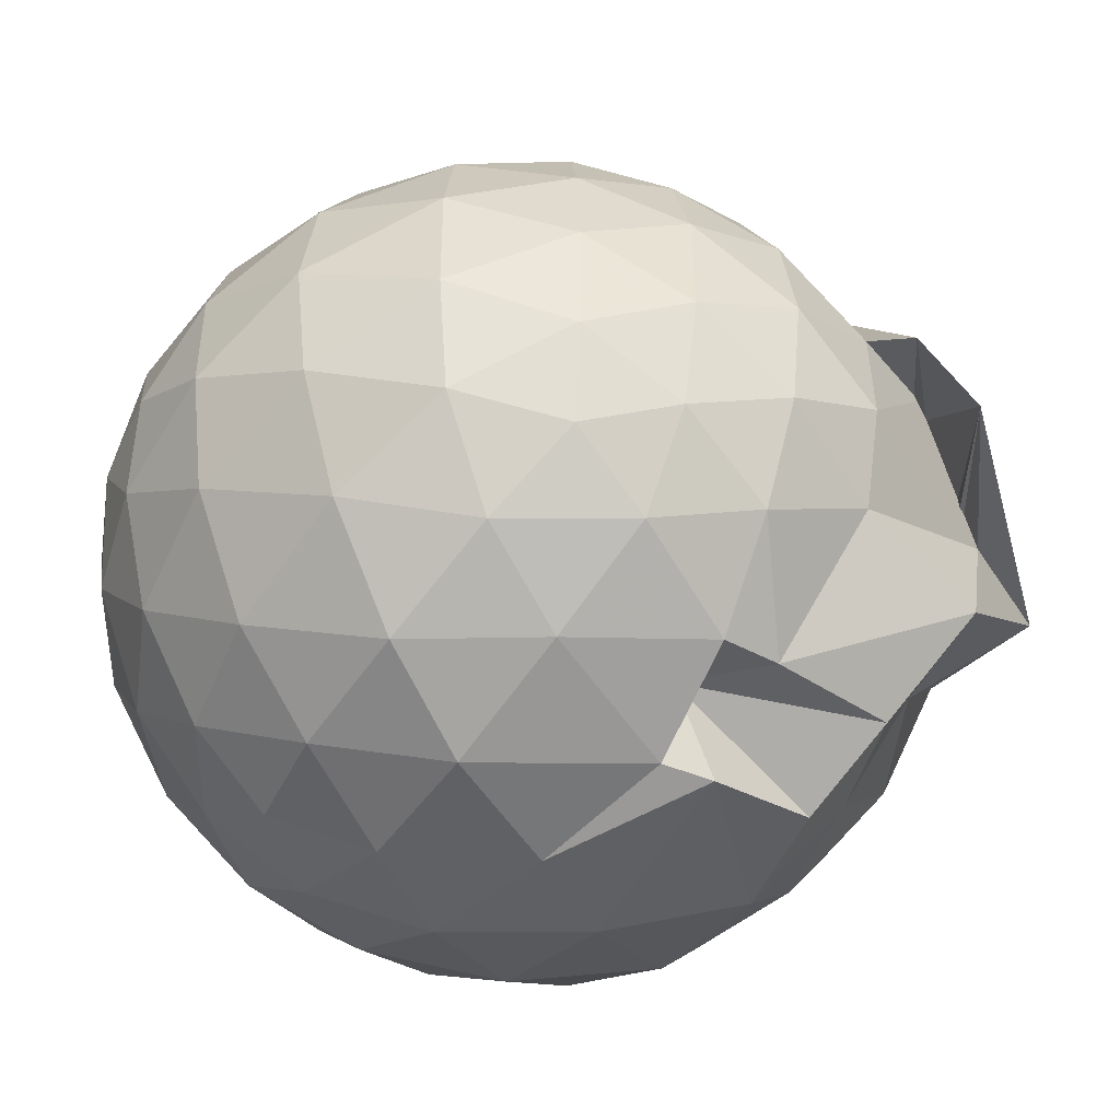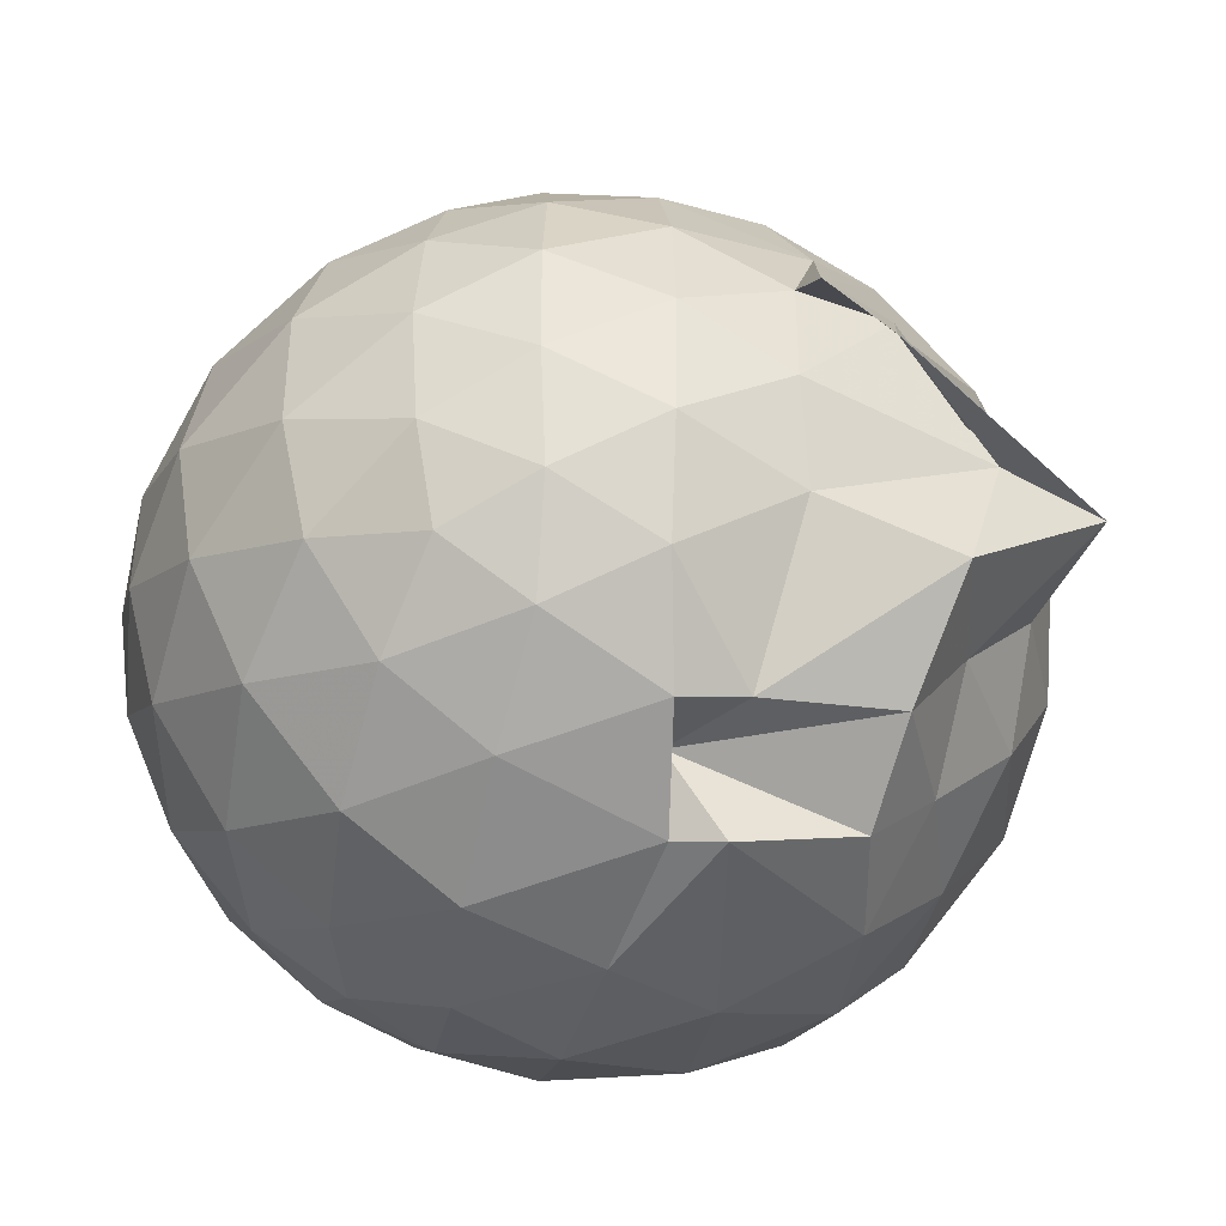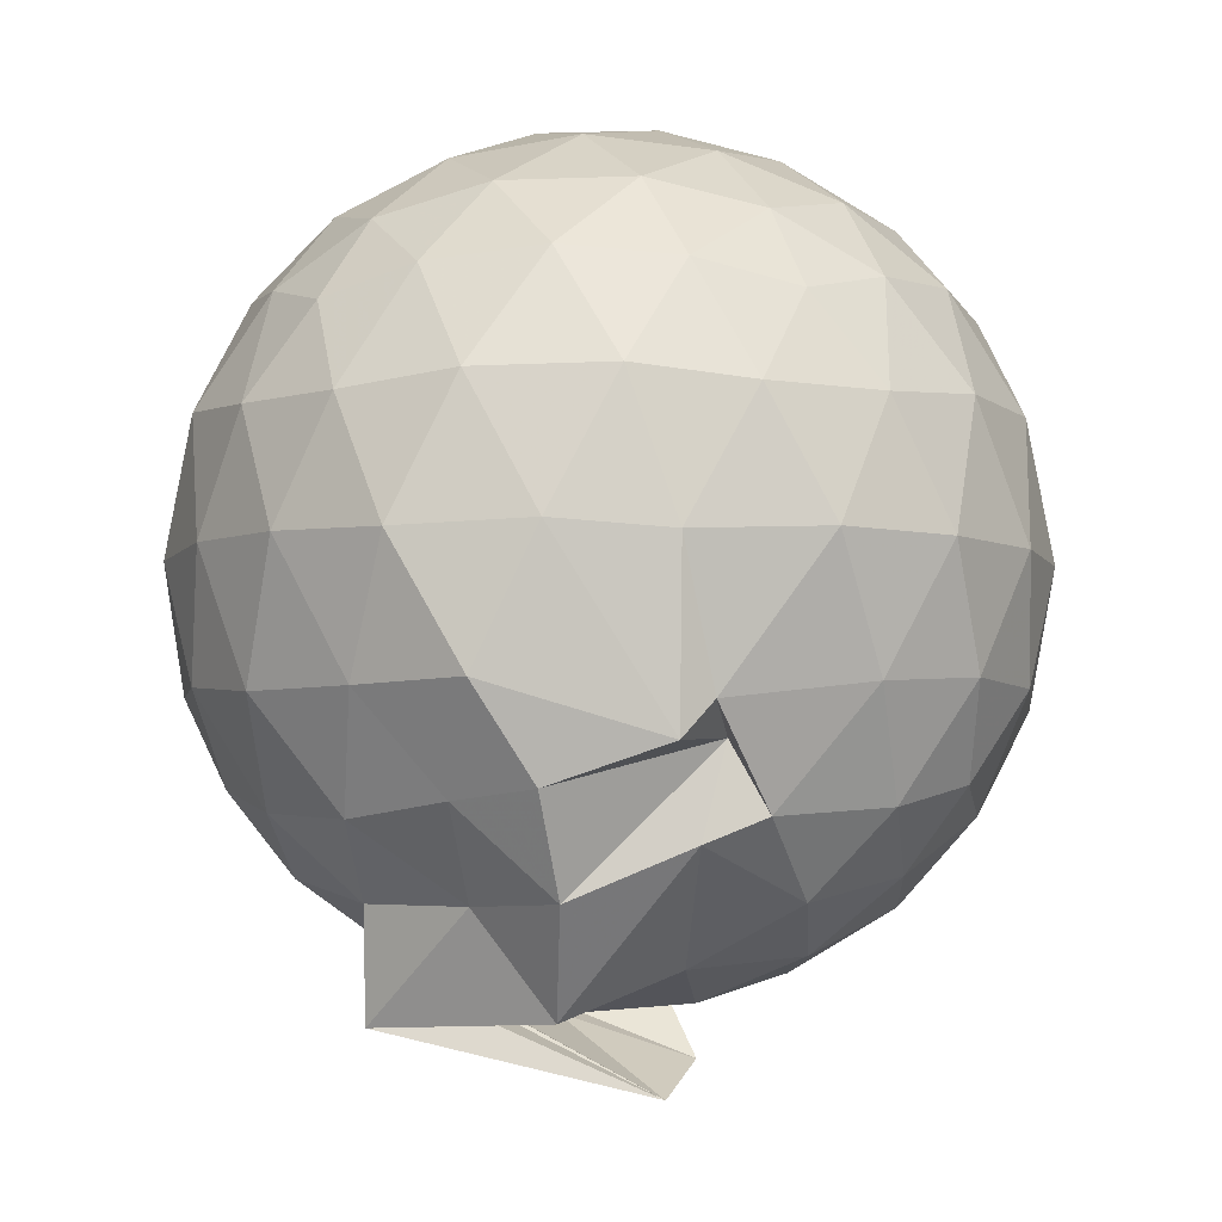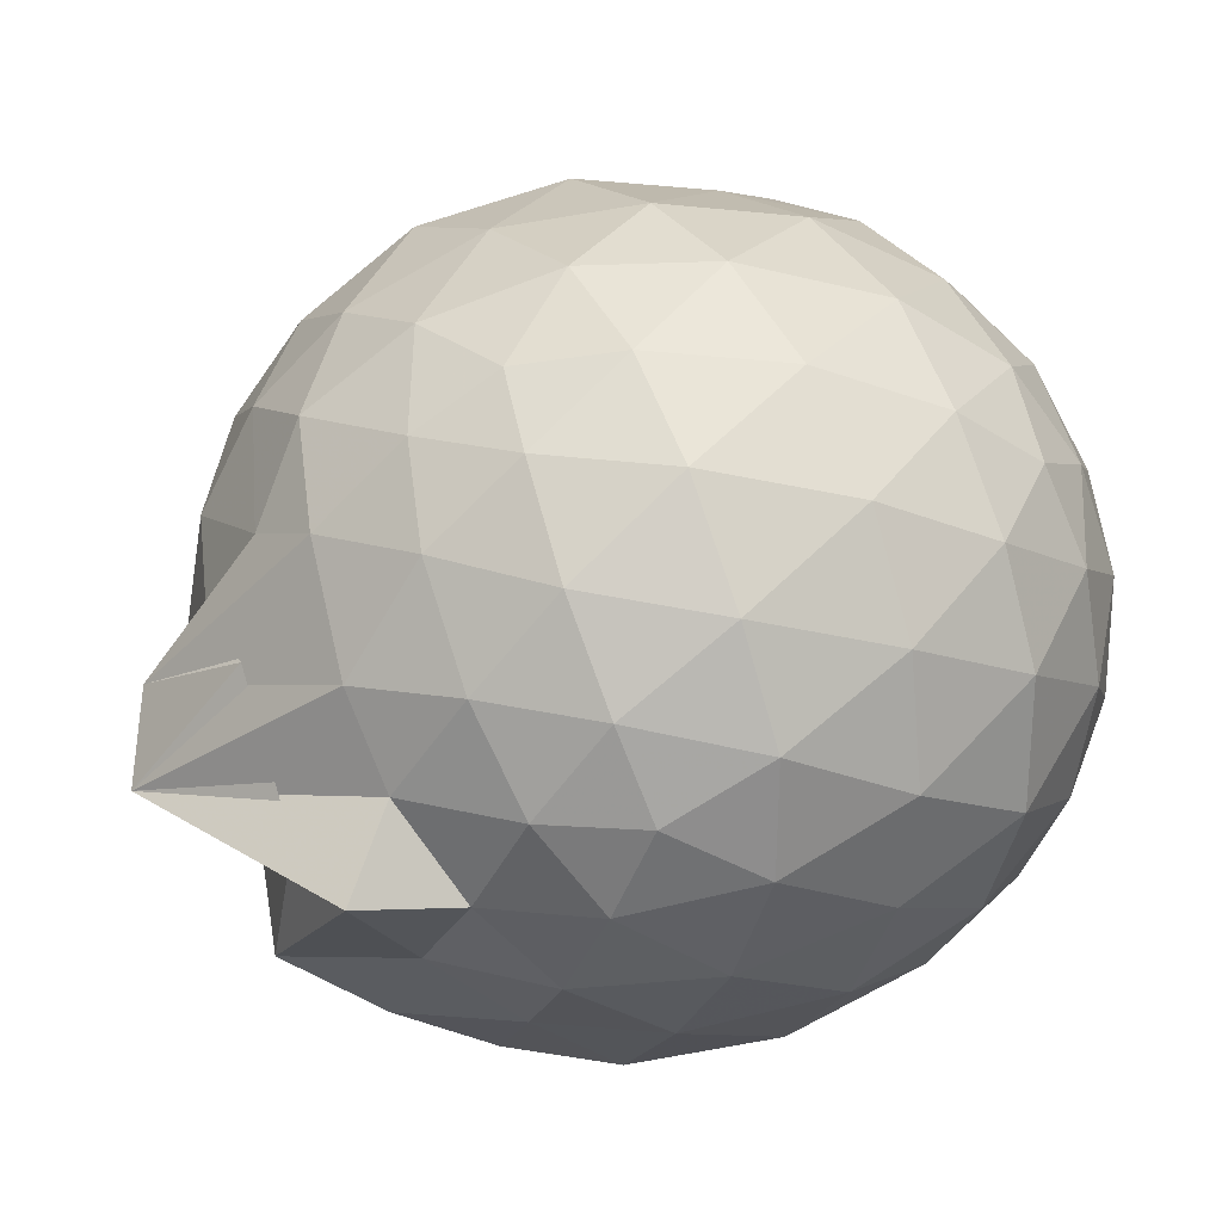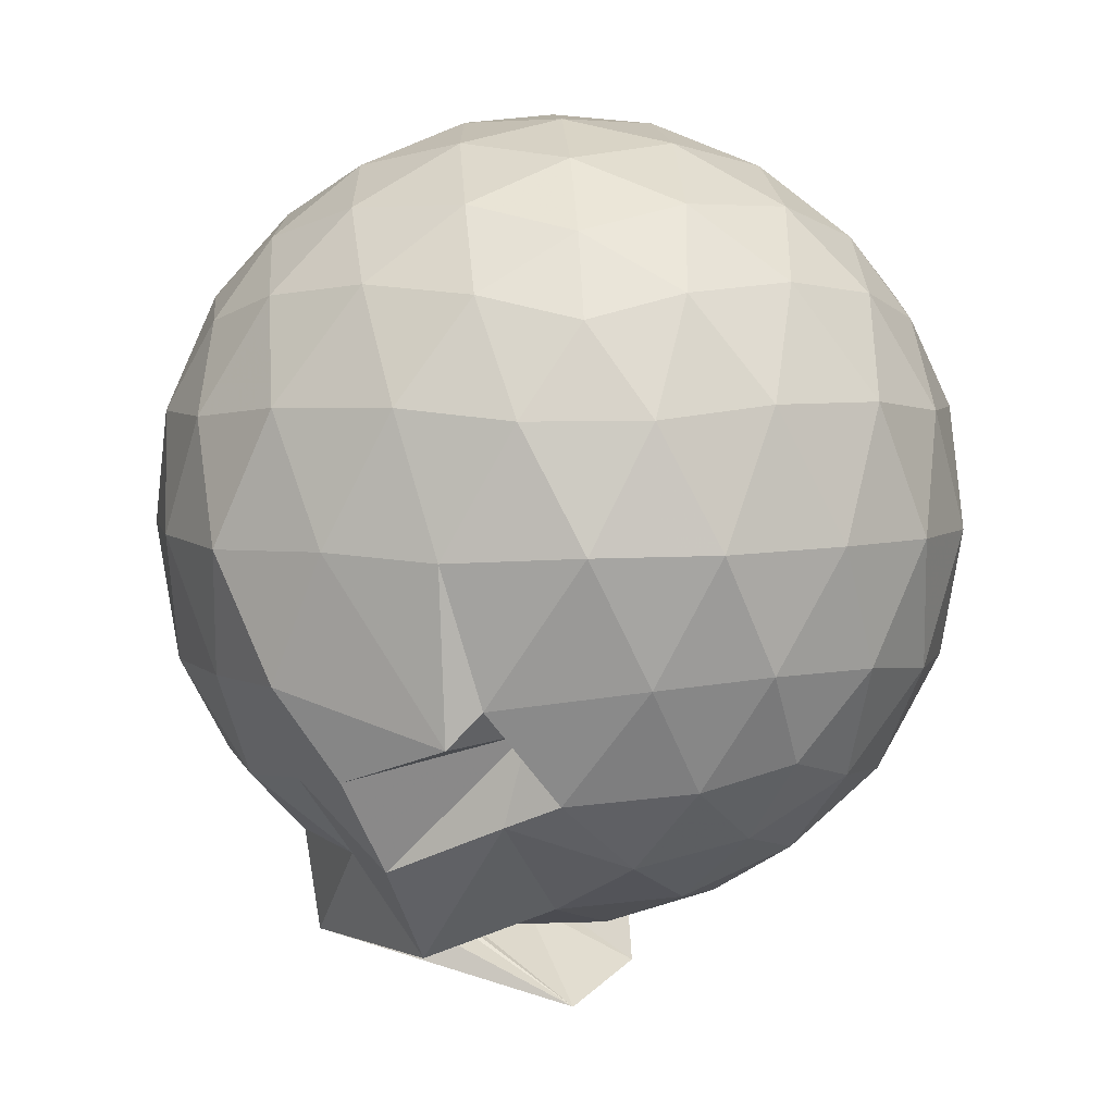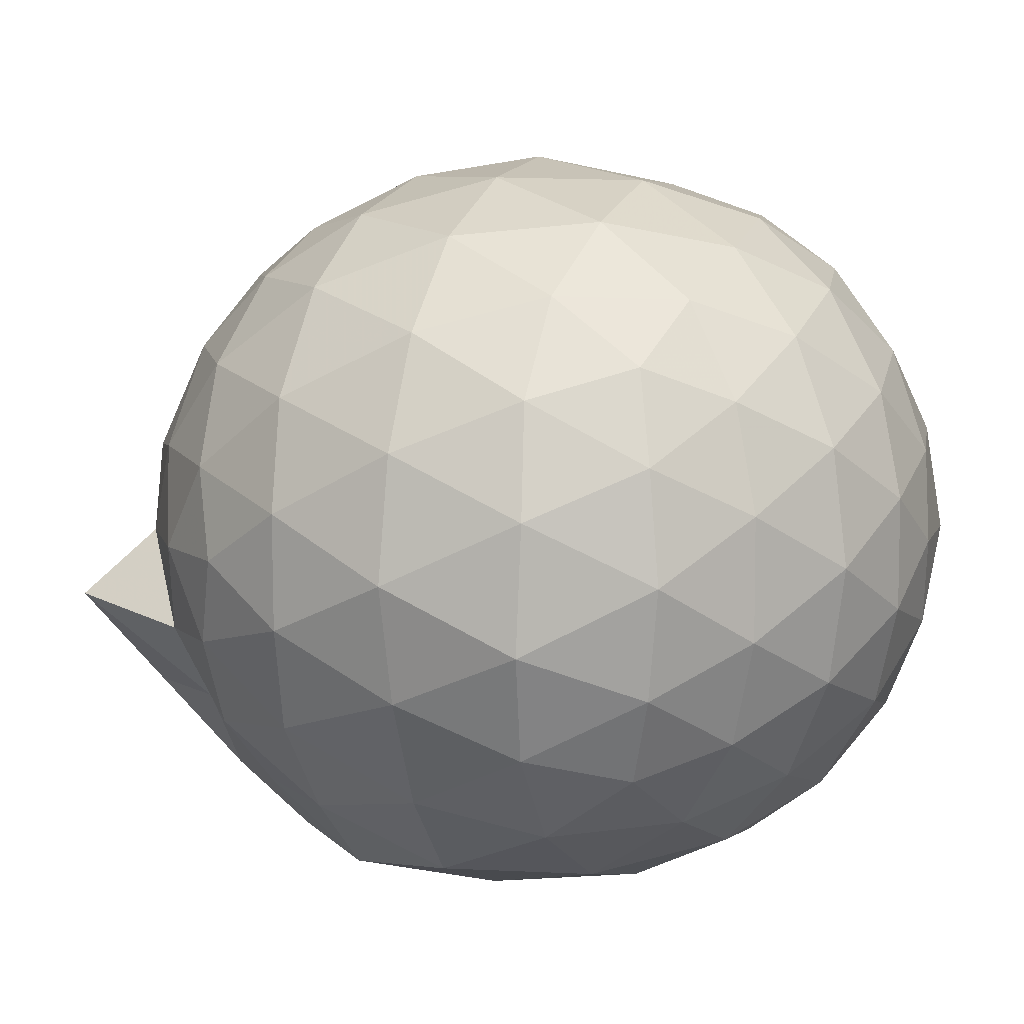
<metadata>
{"format":"obj","ext":"obj","renderer":"f3d","projection":"perspective","resolution":1024,"background":"white","views":[{"elev":-48.4,"azim":118.9,"up":"+Y"},{"elev":-43.6,"azim":145.9,"up":"+Y"},{"elev":-6.8,"azim":-10.5,"up":"+Z"},{"elev":25.0,"azim":-121.1,"up":"+Y"},{"elev":4.8,"azim":14.8,"up":"+Z"},{"elev":9.2,"azim":-68.0,"up":"+Y"}]}
</metadata>
<code>
v 0.03849 -0.3858 2.976
v -0.06623 -0.1662 -0.1779
v 1.436 -0.3909 2.185
v 1.328 -0.05061 2.277
v 1.102 0.3175 2.313
v 0.7901 0.6252 2.271
v 0.4729 0.8202 2.165
v 0.09234 0.8284 2.268
v -0.3445 0.7402 2.307
v -0.768 0.5752 2.27
v -1.065 0.3588 2.187
v -1.203 0.02386 2.273
v -1.245 -0.3923 2.323
v -1.201 -0.8087 2.274
v -1.077 -1.139 2.177
v -0.7707 -1.358 2.267
v -0.3554 -1.534 2.303
v 0.08104 -1.613 2.264
v 0.4719 -1.606 2.176
v 0.792 -1.409 2.271
v 1.103 -1.098 2.312
v 1.328 -0.7301 2.276
v 1.562 -0.176 1.85
v 1.407 0.2273 1.893
v 1.099 0.609 1.888
v 0.6979 0.8504 1.869
v 0.3156 0.9461 1.839
v -0.1631 0.9769 1.879
v -0.6539 0.8416 1.886
v -1.038 0.5967 1.843
v -1.31 0.2528 1.847
v -1.445 -0.1563 1.89
v -1.459 -0.634 1.875
v -1.315 -1.039 1.836
v -1.043 -1.392 1.826
v -0.6624 -1.635 1.868
v -0.1648 -1.774 1.874
v 0.2822 -1.778 1.831
v 0.7352 -1.652 1.835
v 1.104 -1.395 1.885
v 1.409 -1.01 1.887
v 1.562 -0.6072 1.846
v 1.565 0.06377 1.393
v 1.337 0.4765 1.392
v 0.9823 0.7991 1.391
v 0.5322 1.004 1.382
v 0.01666 1.059 1.38
v -0.4352 0.9906 1.385
v -0.8851 0.7917 1.381
v -1.239 0.4686 1.388
v -1.461 0.06265 1.394
v -1.54 -0.398 1.389
v -1.446 -0.8418 1.397
v -1.229 -1.261 1.38
v -0.9034 -1.602 1.357
v -0.4272 -1.787 1.371
v 0.01141 -1.818 1.343
v 0.5311 -1.787 1.369
v 0.97 -1.604 1.375
v 1.335 -1.258 1.387
v 1.562 -0.8465 1.388
v 1.645 -0.3928 1.392
v 1.402 0.2527 0.9354
v 1.121 0.5982 0.9334
v 0.7411 0.8586 0.8941
v 0.2887 0.9699 0.9339
v -0.1957 0.9821 0.9456
v -0.6384 0.8503 0.9112
v -0.997 0.5983 0.8863
v -1.293 0.2198 0.8868
v -1.452 -0.1822 0.9302
v -1.445 -0.6105 0.9285
v -1.285 -1.012 0.8818
v -0.9818 -1.386 0.8734
v -0.6469 -1.697 0.8785
v 0.01582 -1.756 0.6847
v 0.1415 -1.718 0.8203
v 0.7159 -1.602 0.8972
v 1.108 -1.391 0.9347
v 1.397 -1.039 0.932
v 1.53 -0.6293 0.8897
v 1.534 -0.1585 0.8909
v 1.153 0.3531 0.5989
v 0.8468 0.5629 0.5083
v 0.4323 0.7266 0.4669
v 0.009434 0.8109 0.5083
v -0.4015 0.7809 0.5939
v -0.6694 0.6067 0.5145
v -0.9811 0.2957 0.4648
v -1.202 -0.06606 0.5036
v -1.31 -0.3992 0.5904
v -1.193 -0.7344 0.4967
v -0.9646 -1.095 0.4599
v -0.6633 -1.395 0.5062
v -0.4124 -1.637 0.5352
v 0.2331 -1.47 0.7155
v 0.3675 -1.513 0.4617
v 0.8312 -1.35 0.5046
v 1.143 -1.142 0.5927
v 1.274 -0.8113 0.5047
v 1.328 -0.3964 0.4687
v 1.278 0.0199 0.5065
v 1.204 -0.3901 2.493
v 1.018 -0.02148 2.593
v 0.7251 0.3466 2.591
v 0.4024 0.6199 2.489
v -0.03425 0.5706 2.588
v -0.4953 0.4317 2.589
v -0.8904 0.2309 2.485
v -0.9748 -0.1621 2.589
v -0.9743 -0.6162 2.591
v -0.8879 -1.016 2.489
v -0.5027 -1.214 2.588
v -0.02759 -1.358 2.588
v 0.3997 -1.404 2.488
v 0.7266 -1.128 2.591
v 1.02 -0.7589 2.594
v 0.8523 -0.3898 2.765
v 0.5967 -0.02154 2.83
v 0.2883 0.3125 2.761
v -0.1605 0.2017 2.827
v -0.5984 0.04336 2.766
v -0.63 -0.3896 2.829
v -0.6015 -0.8237 2.765
v -0.159 -0.9831 2.83
v 0.291 -1.095 2.763
v 0.5971 -0.7574 2.831
v 0.4314 -0.3895 2.934
v 0.1575 -0.0541 2.93
v -0.2602 -0.1806 2.934
v -0.2566 -0.5997 2.934
v 0.1617 -0.7237 2.932
v 0.9555 0.2205 0.2946
v 0.5839 0.4029 0.1988
v 0.1674 0.5163 0.1684
v -0.3109 0.5836 0.306
v -0.5933 0.32 0.1971
v -0.8788 -0.04211 0.1904
v -1.07 -0.4044 0.2869
v -0.8668 -0.7658 0.1934
v -0.5541 -1.106 0.1773
v -0.3092 -1.442 0.1791
v 0.1441 -1.47 0.3694
v 0.5602 -1.206 0.1911
v 0.9463 -1.016 0.289
v 1.033 -0.6233 0.1905
v 1.036 -0.1748 0.192
v 0.6589 0.02507 0.02313
v 0.1234 0.1684 -0.023
v -0.1778 0.2699 0.02803
v -0.5142 -0.0925 -0.04239
v -0.6882 -0.4135 0.01567
v -0.8455 -0.662 -0.2235
v -0.2669 -1.129 -0.2038
v 0.1992 -0.9597 -0.02839
v 0.6576 -0.8275 0.01975
v 0.6894 -0.4025 -0.03951
v 0.2973 -0.2003 -0.1328
v 0.3598 -0.3825 -0.34
v 0.1914 -0.6614 -0.474
v -0.4296 -0.6349 -0.1984
v 0.309 -0.6106 -0.1429
f 3 23 4
f 4 23 24
f 4 24 5
f 5 24 25
f 5 25 6
f 6 25 26
f 6 26 7
f 7 26 27
f 7 27 8
f 8 27 28
f 8 28 9
f 9 28 29
f 9 29 10
f 10 29 30
f 10 30 11
f 11 30 31
f 11 31 12
f 12 31 32
f 12 32 13
f 13 32 33
f 13 33 14
f 14 33 34
f 14 34 15
f 15 34 35
f 15 35 16
f 16 35 36
f 16 36 17
f 17 36 37
f 17 37 18
f 18 37 38
f 18 38 19
f 19 38 39
f 19 39 20
f 20 39 40
f 20 40 21
f 21 40 41
f 21 41 22
f 22 41 42
f 22 42 3
f 3 42 23
f 23 43 24
f 24 43 44
f 24 44 25
f 25 44 45
f 25 45 26
f 26 45 46
f 26 46 27
f 27 46 47
f 27 47 28
f 28 47 48
f 28 48 29
f 29 48 49
f 29 49 30
f 30 49 50
f 30 50 31
f 31 50 51
f 31 51 32
f 32 51 52
f 32 52 33
f 33 52 53
f 33 53 34
f 34 53 54
f 34 54 35
f 35 54 55
f 35 55 36
f 36 55 56
f 36 56 37
f 37 56 57
f 37 57 38
f 38 57 58
f 38 58 39
f 39 58 59
f 39 59 40
f 40 59 60
f 40 60 41
f 41 60 61
f 41 61 42
f 42 61 62
f 42 62 23
f 23 62 43
f 43 63 44
f 44 63 64
f 44 64 45
f 45 64 65
f 45 65 46
f 46 65 66
f 46 66 47
f 47 66 67
f 47 67 48
f 48 67 68
f 48 68 49
f 49 68 69
f 49 69 50
f 50 69 70
f 50 70 51
f 51 70 71
f 51 71 52
f 52 71 72
f 52 72 53
f 53 72 73
f 53 73 54
f 54 73 74
f 54 74 55
f 55 74 75
f 55 75 56
f 56 75 76
f 56 76 57
f 57 76 77
f 57 77 58
f 58 77 78
f 58 78 59
f 59 78 79
f 59 79 60
f 60 79 80
f 60 80 61
f 61 80 81
f 61 81 62
f 62 81 82
f 62 82 43
f 43 82 63
f 63 83 64
f 64 83 84
f 64 84 65
f 65 84 85
f 65 85 66
f 66 85 86
f 66 86 67
f 67 86 87
f 67 87 68
f 68 87 88
f 68 88 69
f 69 88 89
f 69 89 70
f 70 89 90
f 70 90 71
f 71 90 91
f 71 91 72
f 72 91 92
f 72 92 73
f 73 92 93
f 73 93 74
f 74 93 94
f 74 94 75
f 75 94 95
f 75 95 76
f 76 95 96
f 76 96 77
f 77 96 97
f 77 97 78
f 78 97 98
f 78 98 79
f 79 98 99
f 79 99 80
f 80 99 100
f 80 100 81
f 81 100 101
f 81 101 82
f 82 101 102
f 82 102 63
f 63 102 83
f 103 104 118
f 104 119 118
f 104 105 119
f 105 120 119
f 105 106 120
f 106 107 120
f 107 121 120
f 107 108 121
f 108 122 121
f 108 109 122
f 109 110 122
f 110 123 122
f 110 111 123
f 111 124 123
f 111 112 124
f 112 113 124
f 113 125 124
f 113 114 125
f 114 126 125
f 114 115 126
f 115 116 126
f 116 127 126
f 116 117 127
f 117 118 127
f 117 103 118
f 118 119 128
f 119 129 128
f 119 120 129
f 120 121 129
f 121 130 129
f 121 122 130
f 122 123 130
f 123 131 130
f 123 124 131
f 124 125 131
f 125 132 131
f 125 126 132
f 126 127 132
f 127 128 132
f 127 118 128
f 133 148 134
f 134 148 149
f 134 149 135
f 135 149 150
f 135 150 136
f 136 150 137
f 137 150 151
f 137 151 138
f 138 151 152
f 138 152 139
f 139 152 140
f 140 152 153
f 140 153 141
f 141 153 154
f 141 154 142
f 142 154 143
f 143 154 155
f 143 155 144
f 144 155 156
f 144 156 145
f 145 156 146
f 146 156 157
f 146 157 147
f 147 157 148
f 147 148 133
f 148 158 149
f 149 158 159
f 149 159 150
f 150 159 151
f 151 159 160
f 151 160 152
f 152 160 153
f 153 160 161
f 153 161 154
f 154 161 155
f 155 161 162
f 155 162 156
f 156 162 157
f 157 162 158
f 157 158 148
f 3 4 103
f 103 4 104
f 4 5 104
f 104 5 105
f 5 6 105
f 105 6 106
f 6 7 106
f 7 8 106
f 106 8 107
f 8 9 107
f 107 9 108
f 9 10 108
f 108 10 109
f 10 11 109
f 11 12 109
f 109 12 110
f 12 13 110
f 110 13 111
f 13 14 111
f 111 14 112
f 14 15 112
f 15 16 112
f 112 16 113
f 16 17 113
f 113 17 114
f 17 18 114
f 114 18 115
f 18 19 115
f 19 20 115
f 115 20 116
f 20 21 116
f 116 21 117
f 21 22 117
f 117 22 103
f 22 3 103
f 83 133 84
f 84 133 134
f 84 134 85
f 85 134 135
f 85 135 86
f 86 135 136
f 86 136 87
f 87 136 88
f 88 136 137
f 88 137 89
f 89 137 138
f 89 138 90
f 90 138 139
f 90 139 91
f 91 139 92
f 92 139 140
f 92 140 93
f 93 140 141
f 93 141 94
f 94 141 142
f 94 142 95
f 95 142 96
f 96 142 143
f 96 143 97
f 97 143 144
f 97 144 98
f 98 144 145
f 98 145 99
f 99 145 100
f 100 145 146
f 100 146 101
f 101 146 147
f 101 147 102
f 102 147 133
f 102 133 83
f 128 129 1
f 129 130 1
f 130 131 1
f 131 132 1
f 132 128 1
f 159 158 2
f 160 159 2
f 161 160 2
f 162 161 2
f 158 162 2

</code>
